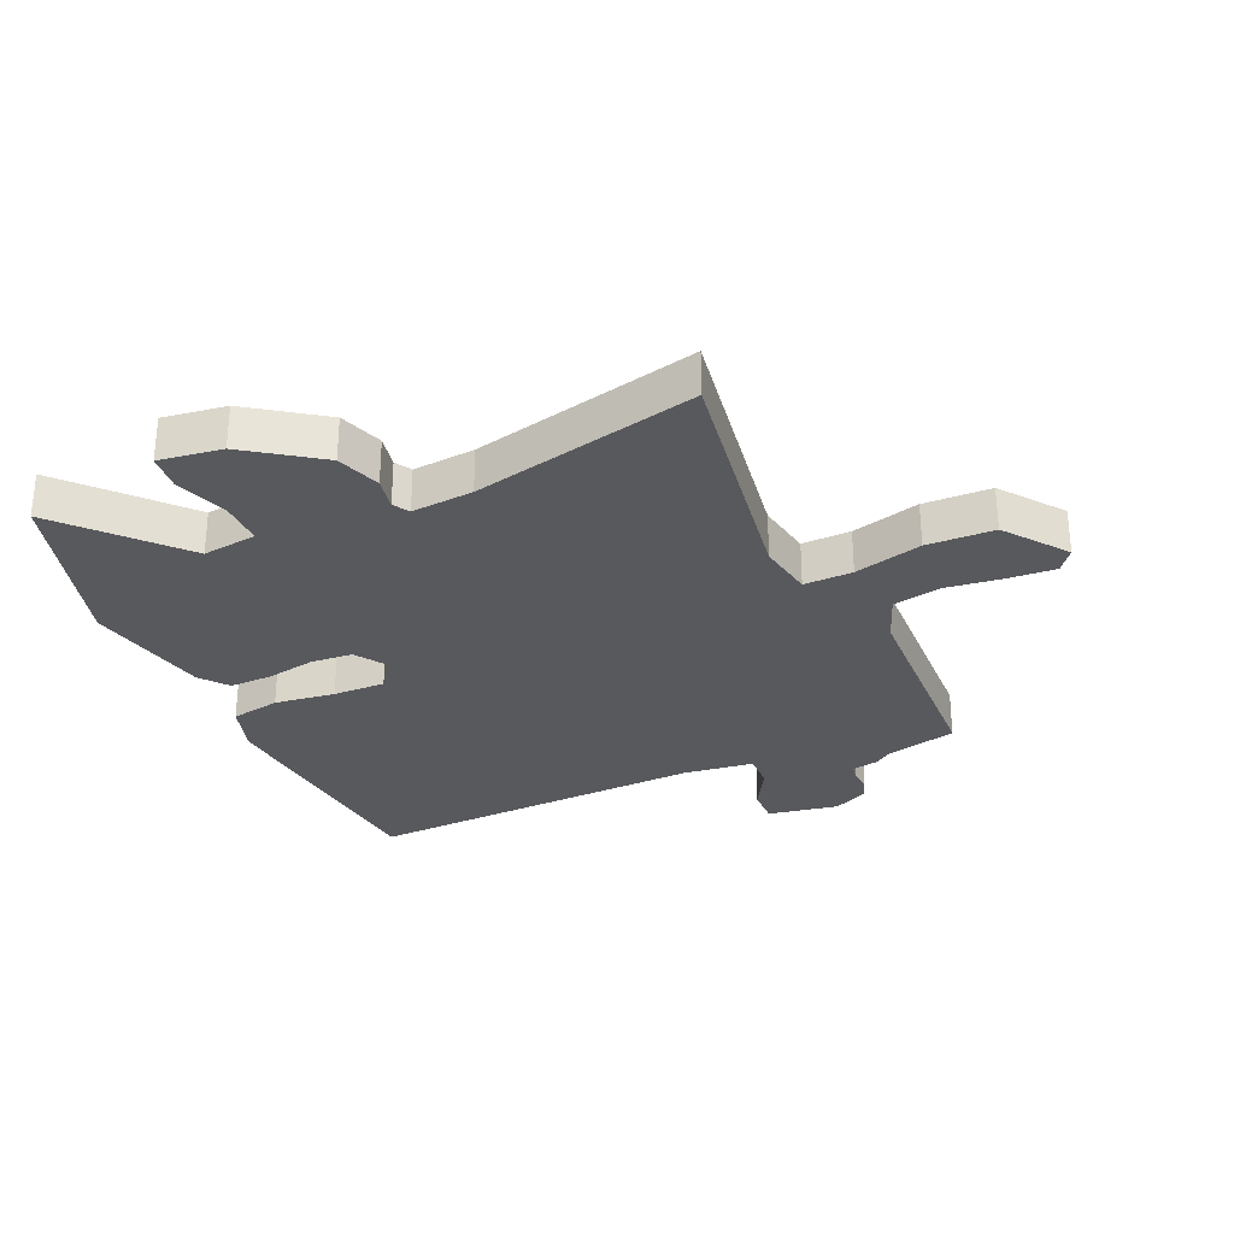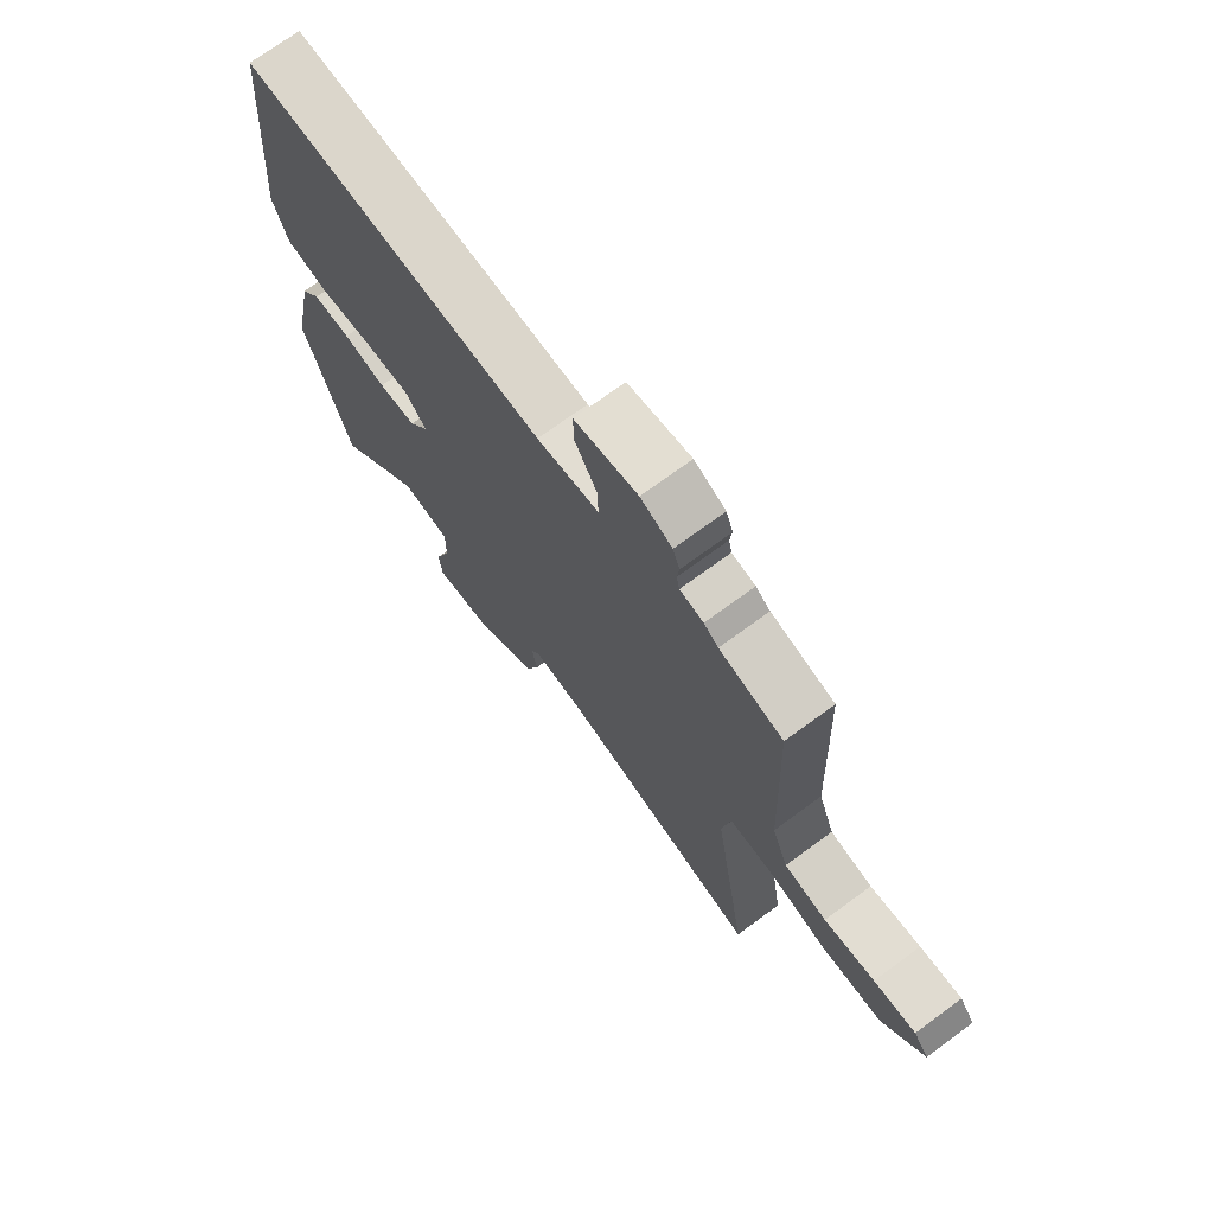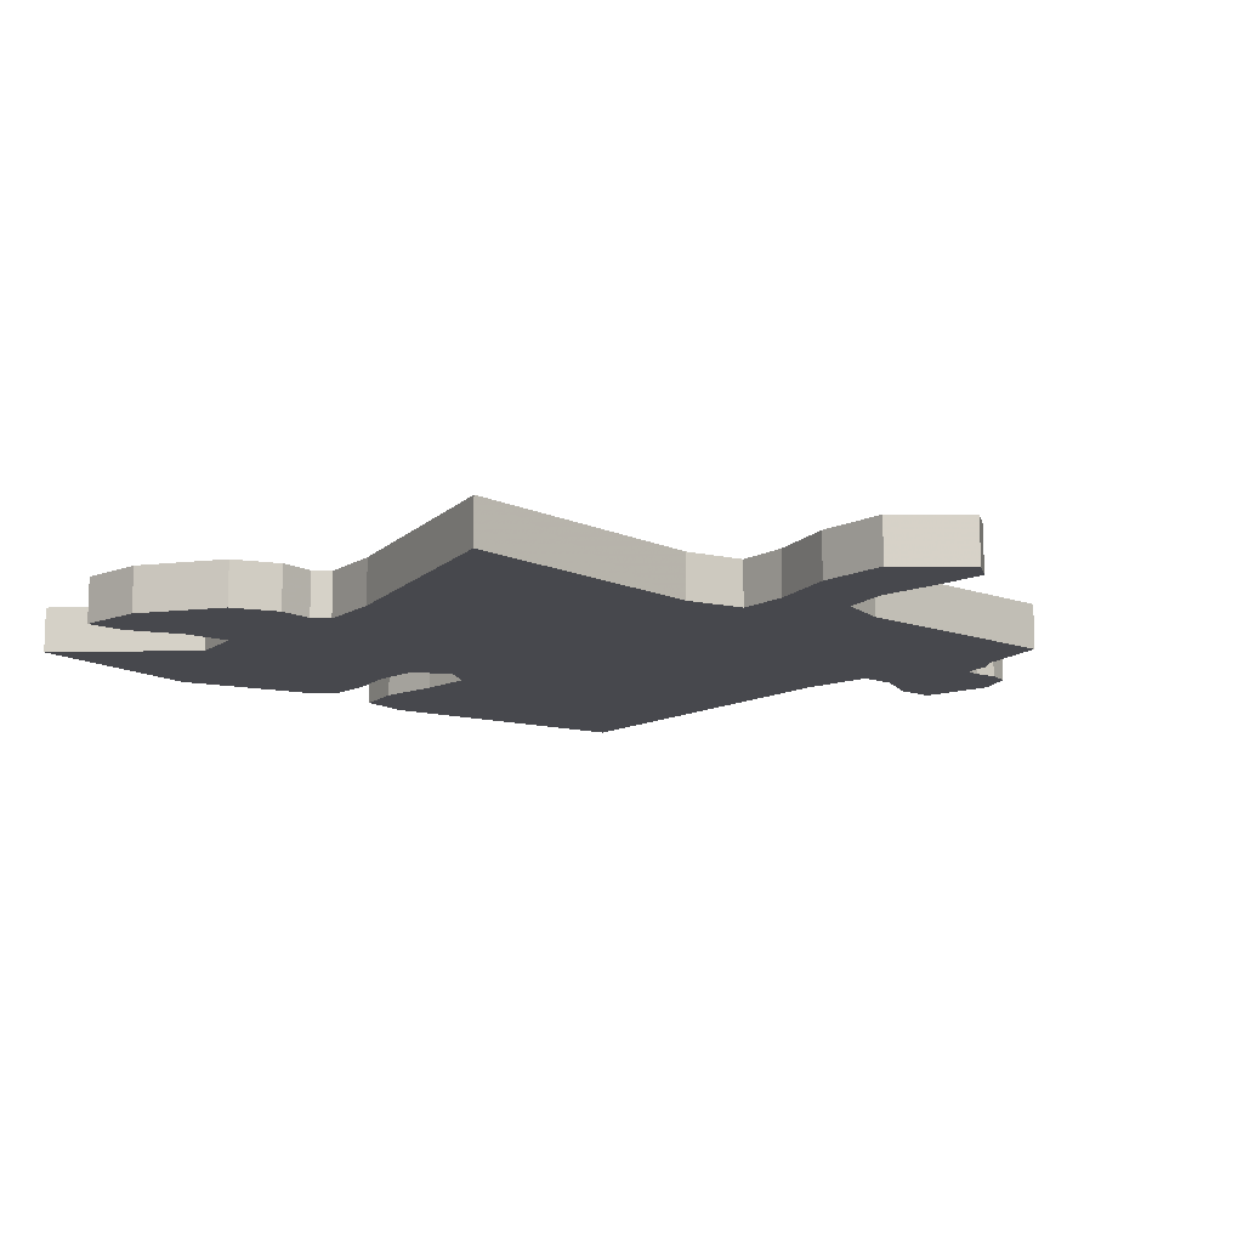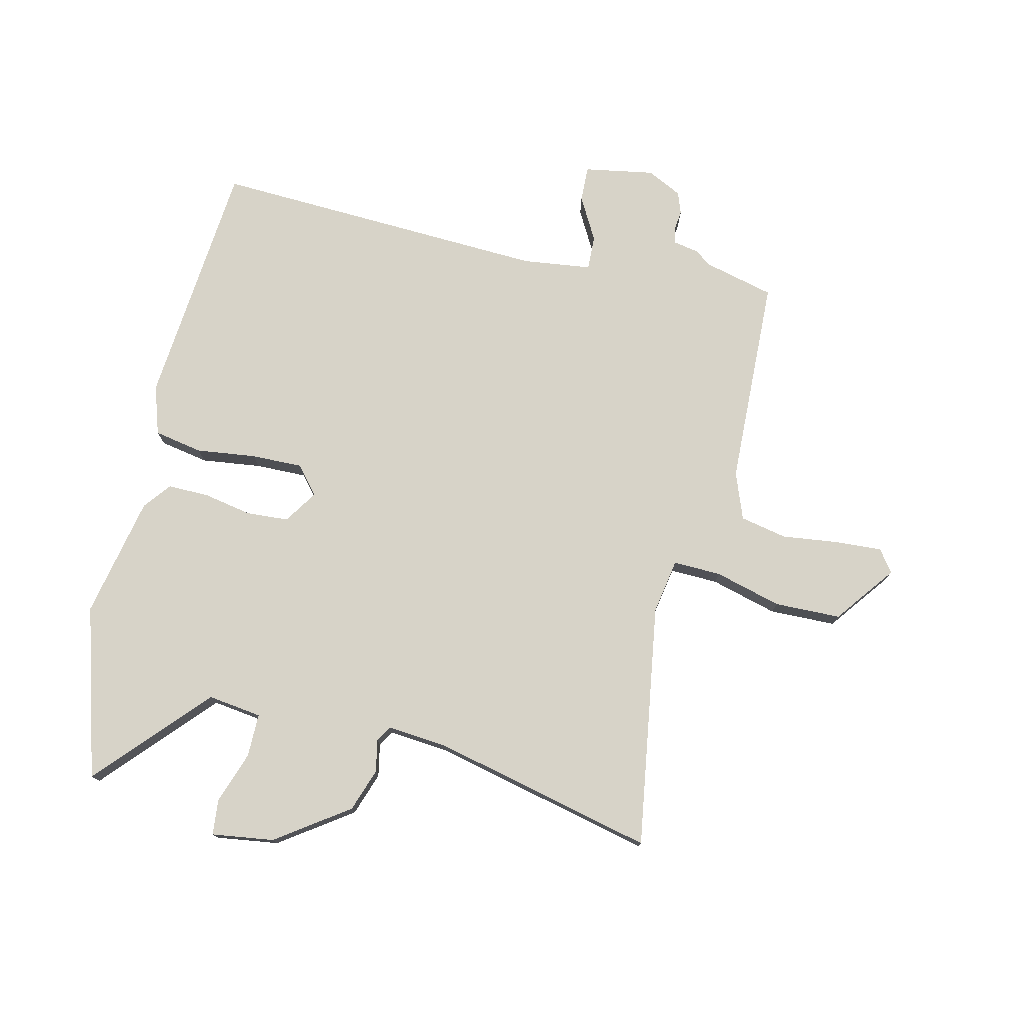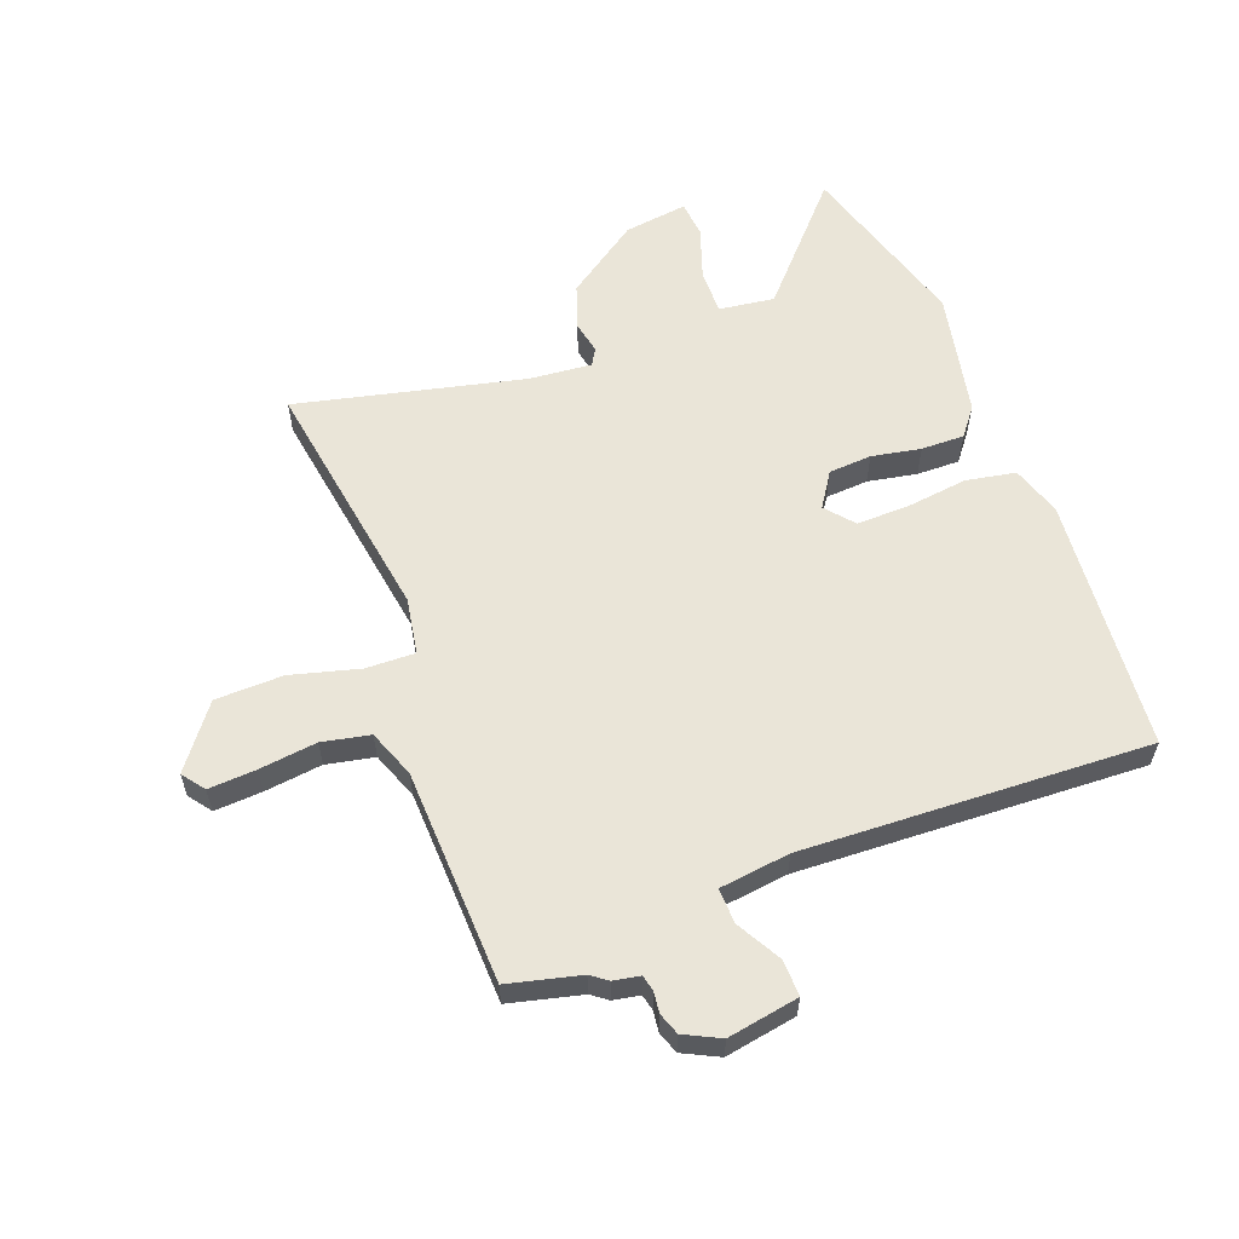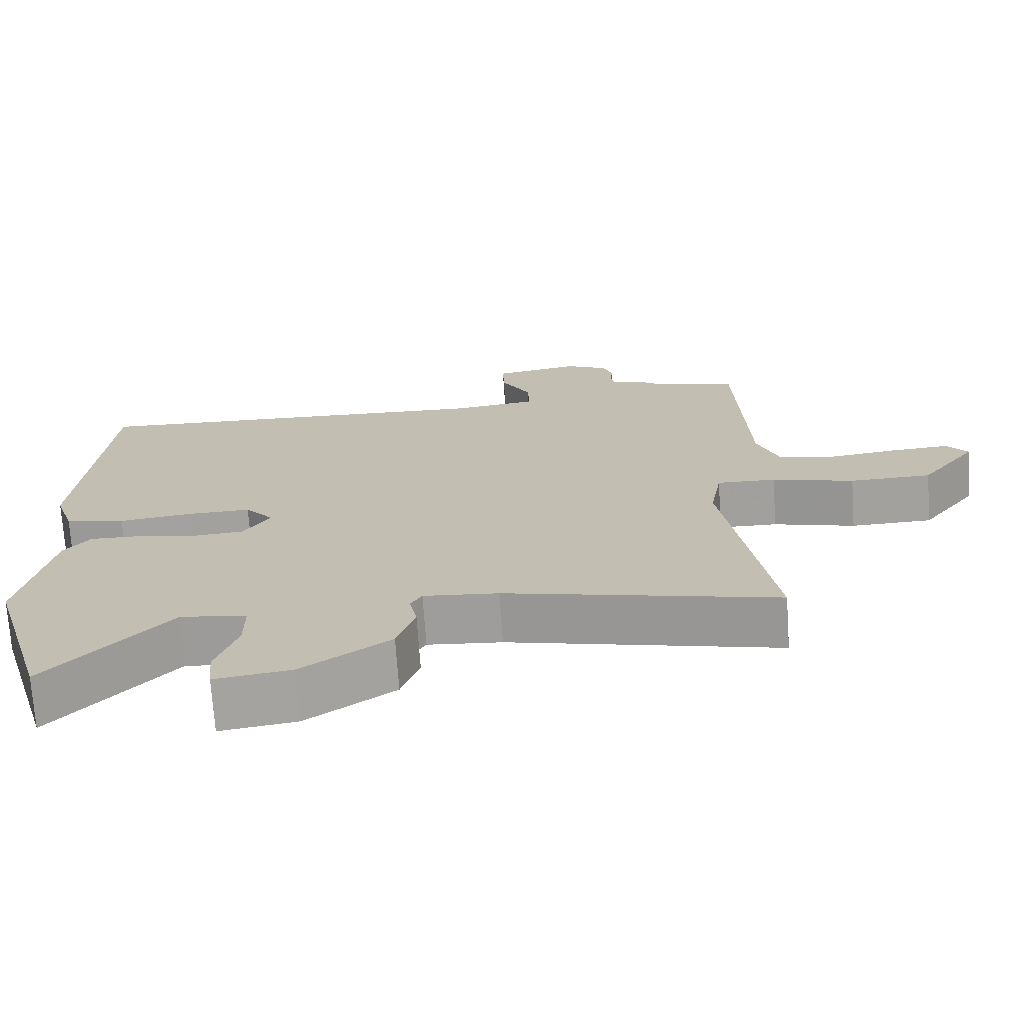
<metadata>
{"format":"obj","ext":"obj","renderer":"f3d","projection":"perspective","resolution":1024,"background":"white","views":[{"elev":-30.0,"azim":-155.9,"up":"+Y"},{"elev":72.0,"azim":-126.3,"up":"+Z"},{"elev":-11.9,"azim":-129.2,"up":"+Y"},{"elev":76.5,"azim":-166.6,"up":"+Y"},{"elev":59.0,"azim":-20.5,"up":"+Y"},{"elev":-71.8,"azim":-176.1,"up":"+Z"}]}
</metadata>
<code>
v 0.537 0.07 -0.375
v 0.451 0.07 -0.664
v 0.284 0.07 -0.479
v 0.193 0.07 -0.491
v 0.193 0.07 -0.564
v 0.223 0.07 -0.652
v 0.217 0.07 -0.712
v 0.112 0.07 -0.697
v -0.009 0.07 -0.612
v -0.034 0.07 -0.539
v -0.023 0.07 -0.485
v -0.039 0.07 -0.458
v -0.142 0.07 -0.467
v -0.516 0.07 -0.553
v -0.451 0.07 -0.142
v -0.467 0.07 -0.049
v -0.548 0.07 -0.051
v -0.661 0.07 -0.081
v -0.773 0.07 -0.078
v -0.85 0.07 0.024
v -0.822 0.07 0.061
v -0.743 0.07 0.056
v -0.648 0.07 0.044
v -0.569 0.07 0.06
v -0.539 0.07 0.139
v -0.525 0.07 0.494
v -0.406 0.07 0.523
v -0.379 0.07 0.543
v -0.335 0.07 0.551
v -0.329 0.07 0.577
v -0.333 0.07 0.612
v -0.32 0.07 0.648
v -0.261 0.07 0.677
v -0.143 0.07 0.656
v -0.145 0.07 0.596
v -0.186 0.07 0.523
v -0.188 0.07 0.465
v -0.072 0.07 0.45
v 0.499 0.07 0.473
v 0.535 0.07 0.052
v 0.508 0.07 -0.031
v 0.426 0.07 -0.046
v 0.325 0.07 -0.033
v 0.238 0.07 -0.031
v 0.199 0.07 -0.077
v 0.236 0.07 -0.134
v 0.307 0.07 -0.139
v 0.388 0.07 -0.124
v 0.459 0.07 -0.123
v 0.495 0.07 -0.169
v 0.537 0 -0.375
v 0.451 0 -0.664
v 0.284 0 -0.479
v 0.193 0 -0.491
v 0.193 0 -0.564
v 0.223 0 -0.652
v 0.217 0 -0.712
v 0.112 0 -0.697
v -0.009 0 -0.612
v -0.034 0 -0.539
v -0.023 0 -0.485
v -0.039 0 -0.458
v -0.142 0 -0.467
v -0.516 0 -0.553
v -0.451 0 -0.142
v -0.467 0 -0.049
v -0.548 0 -0.051
v -0.661 0 -0.081
v -0.773 0 -0.078
v -0.85 0 0.024
v -0.822 0 0.061
v -0.743 0 0.056
v -0.648 0 0.044
v -0.569 0 0.06
v -0.539 0 0.139
v -0.525 0 0.494
v -0.406 0 0.523
v -0.379 0 0.543
v -0.335 0 0.551
v -0.329 0 0.577
v -0.333 0 0.612
v -0.32 0 0.648
v -0.261 0 0.677
v -0.143 0 0.656
v -0.145 0 0.596
v -0.186 0 0.523
v -0.188 0 0.465
v -0.072 0 0.45
v 0.499 0 0.473
v 0.535 0 0.052
v 0.508 0 -0.031
v 0.426 0 -0.046
v 0.325 0 -0.033
v 0.238 0 -0.031
v 0.199 0 -0.077
v 0.236 0 -0.134
v 0.307 0 -0.139
v 0.388 0 -0.124
v 0.459 0 -0.123
v 0.495 0 -0.169
f 1 2 3
f 50 1 3
f 49 50 3
f 48 49 3
f 47 48 3
f 46 47 3 4
f 45 46 4
f 41 42 43
f 40 41 43
f 39 40 43
f 38 39 43
f 37 38 43 44
f 34 35 36
f 33 34 36
f 32 33 36
f 31 32 36
f 30 31 36
f 29 30 36 37
f 37 44 45
f 29 37 45
f 28 29 45
f 27 28 45
f 21 22 23
f 20 21 23
f 19 20 23
f 18 19 23
f 17 18 23
f 16 17 23 24
f 13 14 15
f 12 13 15 16
f 9 10 11
f 8 9 11
f 7 8 11
f 6 7 11
f 5 6 11
f 4 5 11 12
f 4 12 16
f 45 4 16
f 27 45 16
f 26 27 16
f 25 26 16
f 16 24 25
f 53 52 51
f 53 51 100
f 53 100 99
f 53 99 98
f 53 98 97
f 54 53 97 96
f 54 96 95
f 93 92 91
f 93 91 90
f 93 90 89
f 93 89 88
f 94 93 88 87
f 86 85 84
f 86 84 83
f 86 83 82
f 86 82 81
f 86 81 80
f 87 86 80 79
f 95 94 87
f 95 87 79
f 95 79 78
f 95 78 77
f 73 72 71
f 73 71 70
f 73 70 69
f 73 69 68
f 73 68 67
f 74 73 67 66
f 65 64 63
f 66 65 63 62
f 61 60 59
f 61 59 58
f 61 58 57
f 61 57 56
f 61 56 55
f 62 61 55 54
f 66 62 54
f 66 54 95
f 66 95 77
f 66 77 76
f 66 76 75
f 75 74 66
f 1 51 52 2
f 2 52 53 3
f 3 53 54 4
f 4 54 55 5
f 5 55 56 6
f 6 56 57 7
f 7 57 58 8
f 8 58 59 9
f 9 59 60 10
f 10 60 61 11
f 11 61 62 12
f 12 62 63 13
f 13 63 64 14
f 14 64 65 15
f 15 65 66 16
f 16 66 67 17
f 17 67 68 18
f 18 68 69 19
f 19 69 70 20
f 20 70 71 21
f 21 71 72 22
f 22 72 73 23
f 23 73 74 24
f 24 74 75 25
f 25 75 76 26
f 26 76 77 27
f 27 77 78 28
f 28 78 79 29
f 29 79 80 30
f 30 80 81 31
f 31 81 82 32
f 32 82 83 33
f 33 83 84 34
f 34 84 85 35
f 35 85 86 36
f 36 86 87 37
f 37 87 88 38
f 38 88 89 39
f 39 89 90 40
f 40 90 91 41
f 41 91 92 42
f 42 92 93 43
f 43 93 94 44
f 44 94 95 45
f 45 95 96 46
f 46 96 97 47
f 47 97 98 48
f 48 98 99 49
f 49 99 100 50
f 50 100 51 1

</code>
